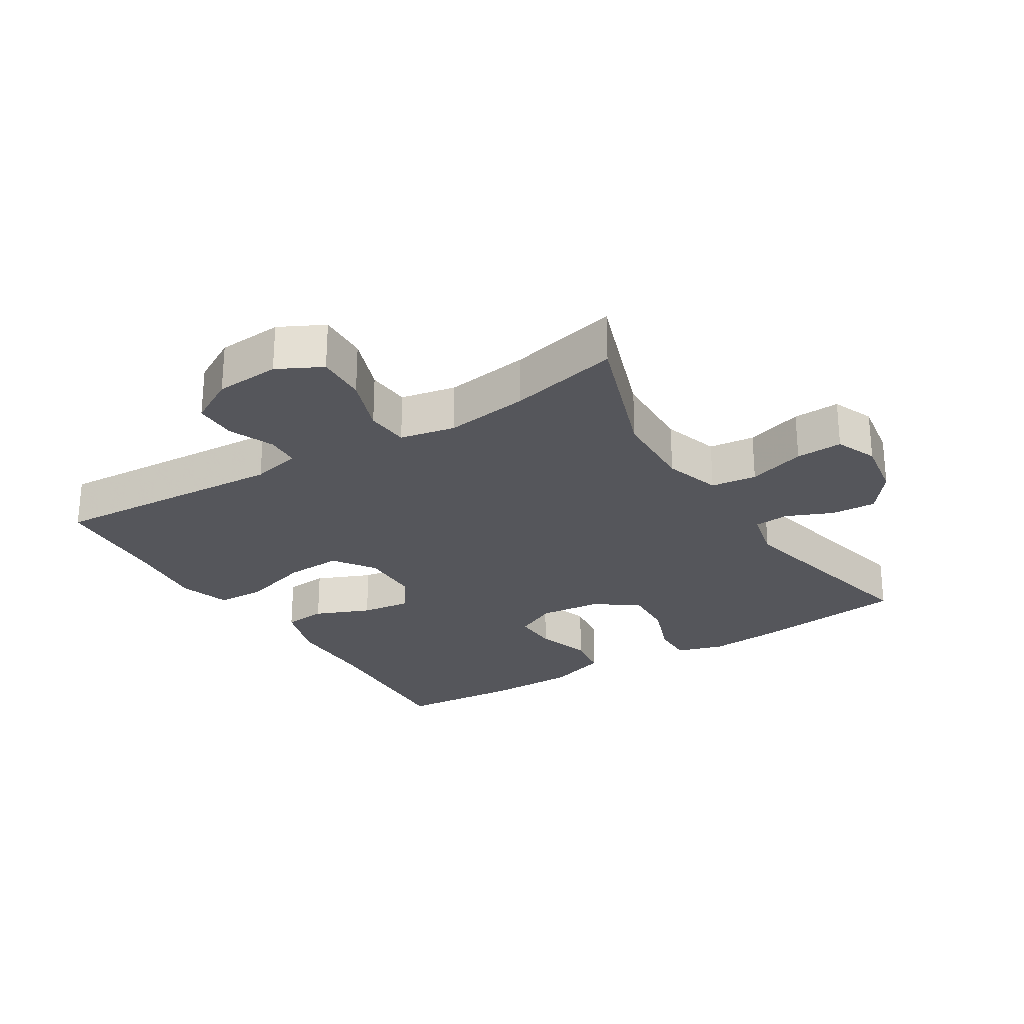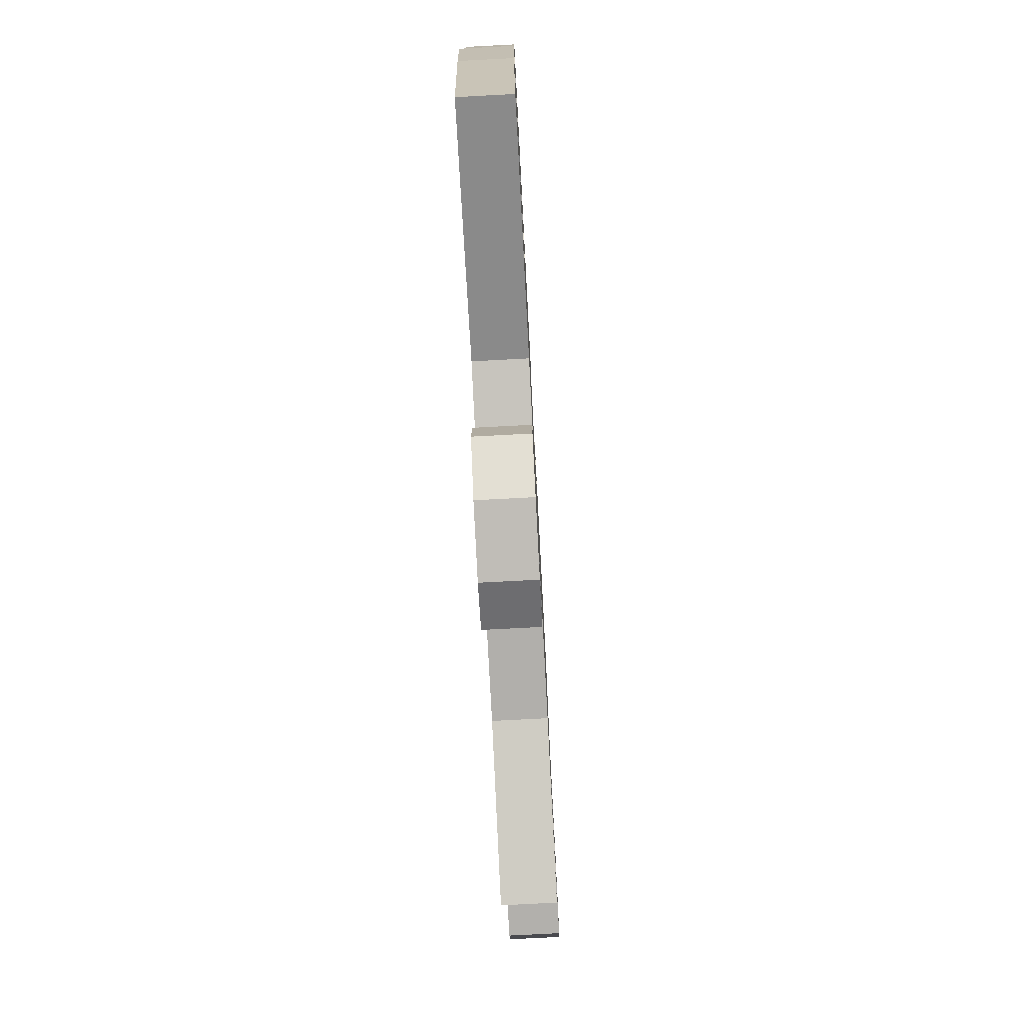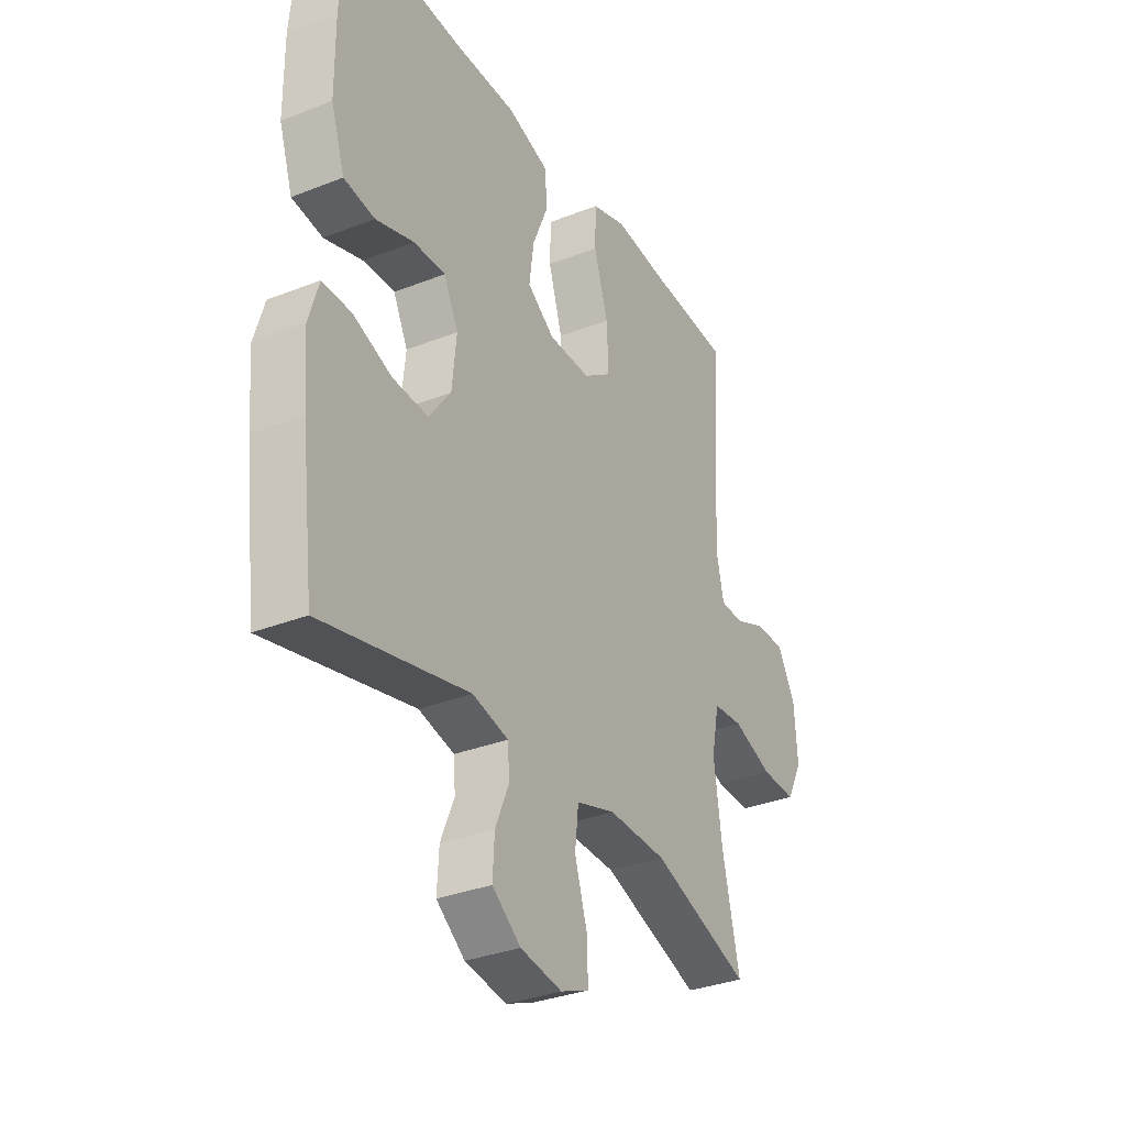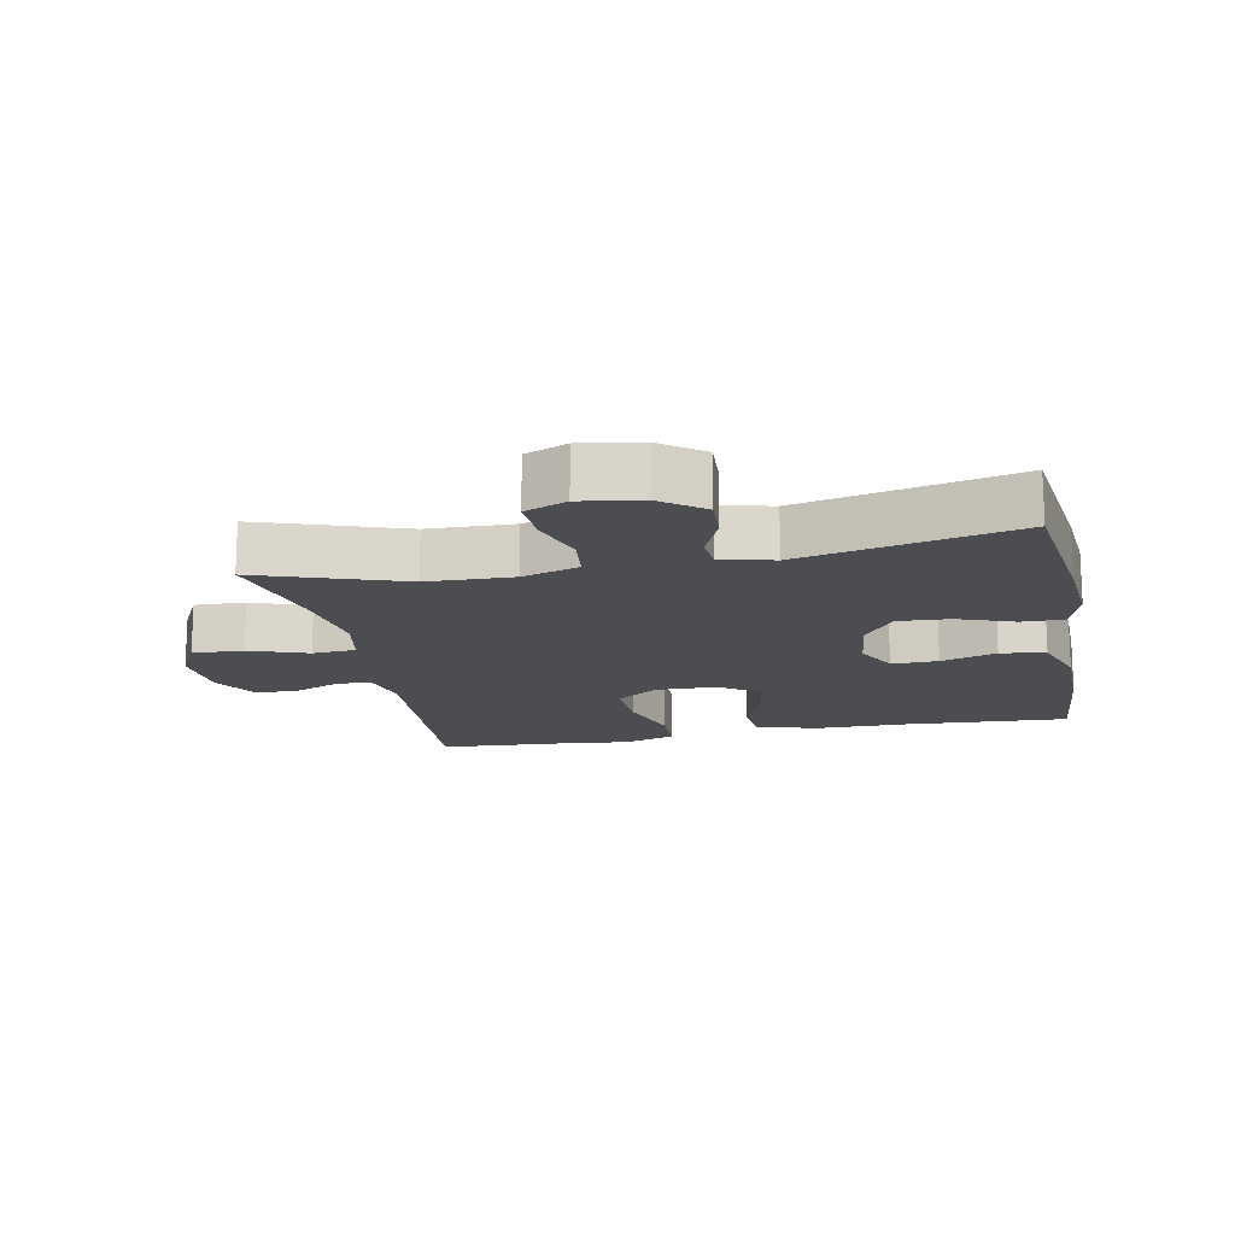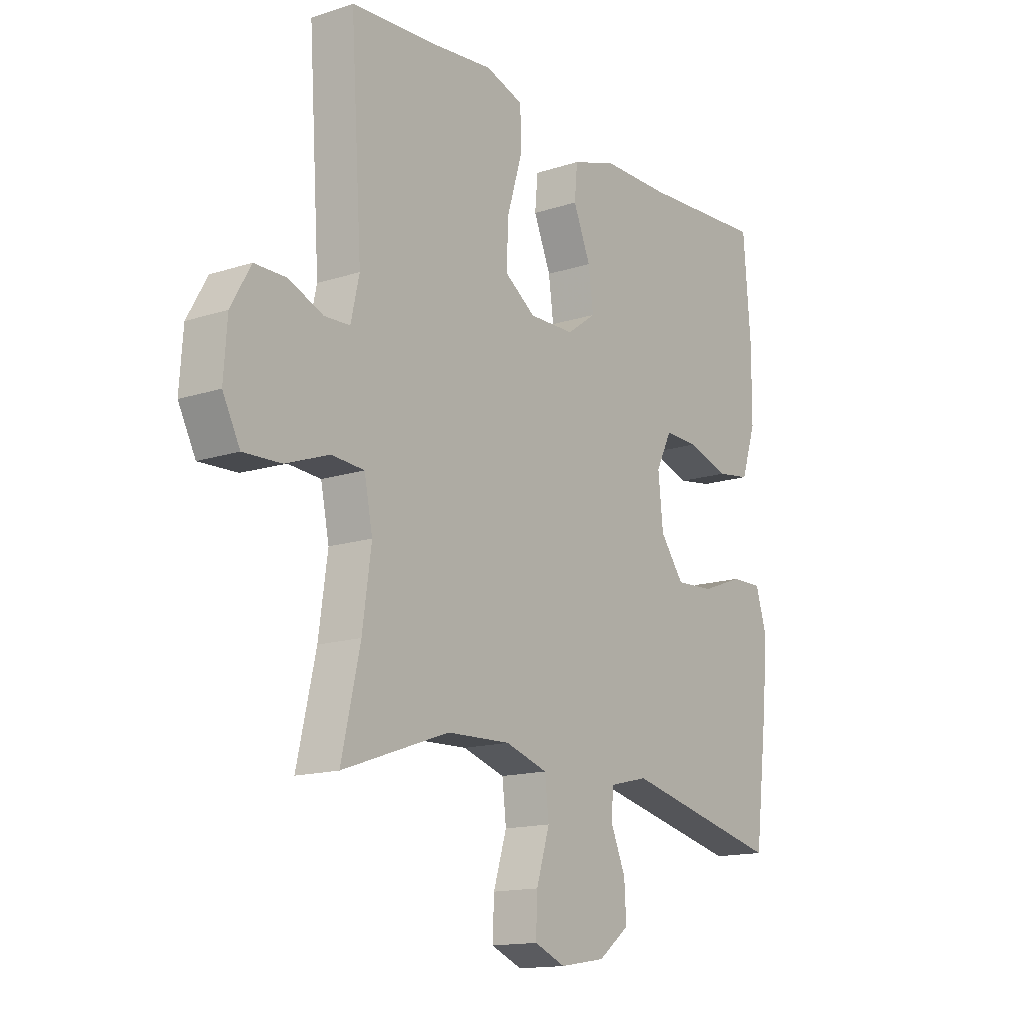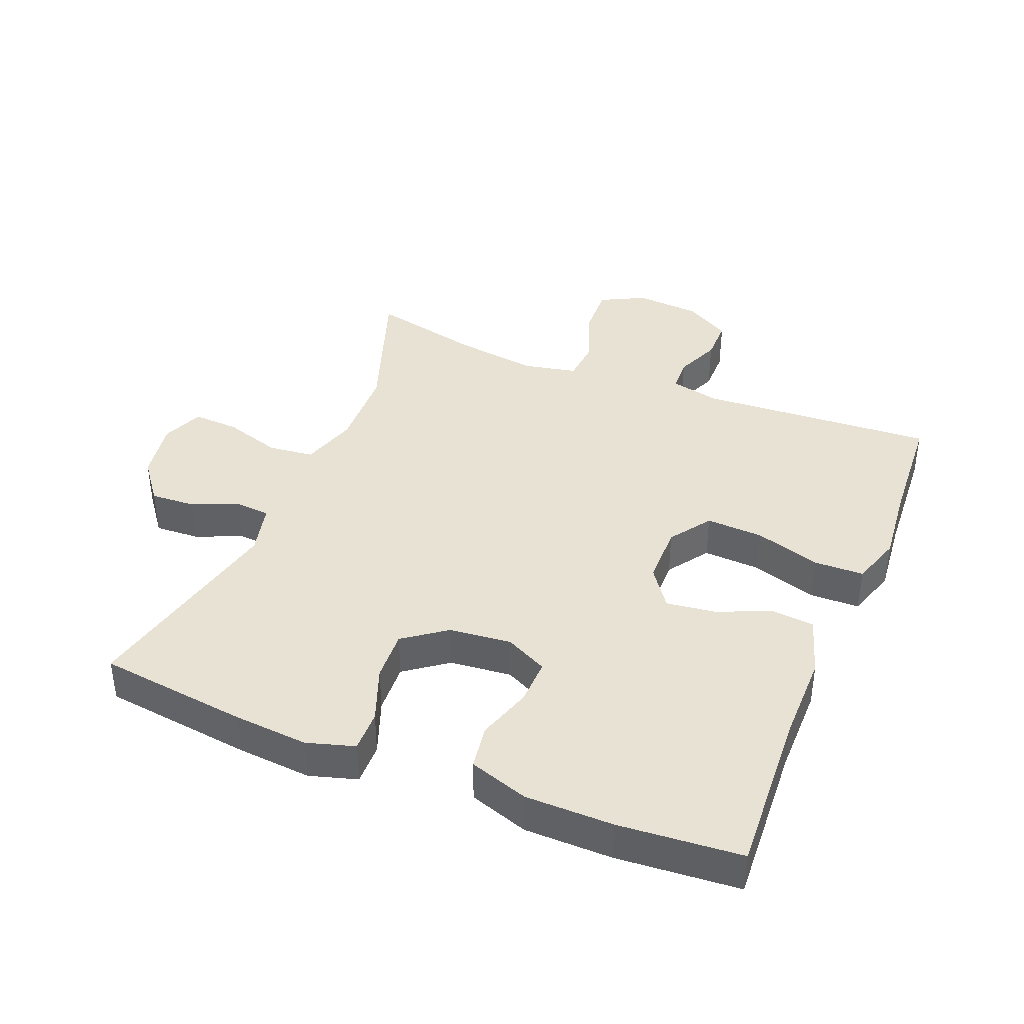
<metadata>
{"format":"obj","ext":"obj","renderer":"f3d","projection":"perspective","resolution":1024,"background":"white","views":[{"elev":-26.2,"azim":121.9,"up":"+Y"},{"elev":-76.4,"azim":-87.0,"up":"+Z"},{"elev":-32.9,"azim":-61.4,"up":"+Z"},{"elev":-15.7,"azim":-168.6,"up":"+Y"},{"elev":-14.7,"azim":125.4,"up":"+Z"},{"elev":40.0,"azim":-67.9,"up":"+Y"}]}
</metadata>
<code>
v -0.5 0.07 0.5
v -0.248 0.07 0.486
v -0.11 0.07 0.486
v -0.019 0.07 0.457
v -0.013 0.07 0.392
v -0.048 0.07 0.308
v -0.058 0.07 0.233
v 0.002 0.07 0.19
v 0.094 0.07 0.189
v 0.157 0.07 0.233
v 0.153 0.07 0.32
v 0.122 0.07 0.422
v 0.124 0.07 0.498
v 0.201 0.07 0.523
v 0.321 0.07 0.511
v 0.5 0.07 0.5
v 0.477 0.07 0.138
v 0.494 0.07 0.062
v 0.546 0.07 0.06
v 0.615 0.07 0.089
v 0.68 0.07 0.089
v 0.72 0.07 0.018
v 0.727 0.07 -0.081
v 0.692 0.07 -0.149
v 0.615 0.07 -0.146
v 0.527 0.07 -0.114
v 0.461 0.07 -0.119
v 0.444 0.07 -0.203
v 0.462 0.07 -0.332
v 0.5 0.07 -0.5
v 0.283 0.07 -0.424
v 0.154 0.07 -0.42
v 0.068 0.07 -0.447
v 0.06 0.07 -0.517
v 0.087 0.07 -0.604
v 0.09 0.07 -0.675
v 0.027 0.07 -0.701
v -0.065 0.07 -0.686
v -0.128 0.07 -0.638
v -0.124 0.07 -0.569
v -0.094 0.07 -0.498
v -0.098 0.07 -0.445
v -0.177 0.07 -0.426
v -0.5 0.07 -0.5
v -0.528 0.07 -0.271
v -0.537 0.07 -0.156
v -0.515 0.07 -0.083
v -0.451 0.07 -0.084
v -0.366 0.07 -0.116
v -0.288 0.07 -0.12
v -0.24 0.07 -0.055
v -0.23 0.07 0.04
v -0.262 0.07 0.105
v -0.332 0.07 0.103
v -0.416 0.07 0.076
v -0.484 0.07 0.086
v -0.514 0.07 0.177
v -0.515 0.07 0.312
v -0.5 0 0.5
v -0.248 0 0.486
v -0.11 0 0.486
v -0.019 0 0.457
v -0.013 0 0.392
v -0.048 0 0.308
v -0.058 0 0.233
v 0.002 0 0.19
v 0.094 0 0.189
v 0.157 0 0.233
v 0.153 0 0.32
v 0.122 0 0.422
v 0.124 0 0.498
v 0.201 0 0.523
v 0.321 0 0.511
v 0.5 0 0.5
v 0.477 0 0.138
v 0.494 0 0.062
v 0.546 0 0.06
v 0.615 0 0.089
v 0.68 0 0.089
v 0.72 0 0.018
v 0.727 0 -0.081
v 0.692 0 -0.149
v 0.615 0 -0.146
v 0.527 0 -0.114
v 0.461 0 -0.119
v 0.444 0 -0.203
v 0.462 0 -0.332
v 0.5 0 -0.5
v 0.283 0 -0.424
v 0.154 0 -0.42
v 0.068 0 -0.447
v 0.06 0 -0.517
v 0.087 0 -0.604
v 0.09 0 -0.675
v 0.027 0 -0.701
v -0.065 0 -0.686
v -0.128 0 -0.638
v -0.124 0 -0.569
v -0.094 0 -0.498
v -0.098 0 -0.445
v -0.177 0 -0.426
v -0.5 0 -0.5
v -0.528 0 -0.271
v -0.537 0 -0.156
v -0.515 0 -0.083
v -0.451 0 -0.084
v -0.366 0 -0.116
v -0.288 0 -0.12
v -0.24 0 -0.055
v -0.23 0 0.04
v -0.262 0 0.105
v -0.332 0 0.103
v -0.416 0 0.076
v -0.484 0 0.086
v -0.514 0 0.177
v -0.515 0 0.312
f 58 1 2
f 57 58 2
f 56 57 2
f 55 56 2
f 54 55 2
f 4 5 6
f 3 4 6
f 2 3 6
f 54 2 6
f 53 54 6
f 52 53 6 7
f 51 52 7 8
f 50 51 8 9
f 47 48 49
f 46 47 49
f 45 46 49
f 44 45 49
f 43 44 49
f 42 43 49 50
f 39 40 41
f 38 39 41
f 37 38 41
f 36 37 41
f 35 36 41
f 34 35 41
f 33 34 41 42
f 50 9 10
f 42 50 10
f 33 42 10
f 32 33 10
f 29 30 31
f 31 32 10
f 29 31 10
f 28 29 10
f 24 25 26
f 23 24 26
f 22 23 26
f 21 22 26
f 20 21 26
f 19 20 26
f 18 19 26 27
f 28 10 11
f 27 28 11
f 18 27 11
f 17 18 11
f 13 14 15
f 12 13 15
f 11 12 15
f 17 11 15
f 15 16 17
f 60 59 116
f 60 116 115
f 60 115 114
f 60 114 113
f 60 113 112
f 64 63 62
f 64 62 61
f 64 61 60
f 64 60 112
f 64 112 111
f 65 64 111 110
f 66 65 110 109
f 67 66 109 108
f 107 106 105
f 107 105 104
f 107 104 103
f 107 103 102
f 107 102 101
f 108 107 101 100
f 99 98 97
f 99 97 96
f 99 96 95
f 99 95 94
f 99 94 93
f 99 93 92
f 100 99 92 91
f 68 67 108
f 68 108 100
f 68 100 91
f 68 91 90
f 89 88 87
f 68 90 89
f 68 89 87
f 68 87 86
f 84 83 82
f 84 82 81
f 84 81 80
f 84 80 79
f 84 79 78
f 84 78 77
f 85 84 77 76
f 69 68 86
f 69 86 85
f 69 85 76
f 69 76 75
f 73 72 71
f 73 71 70
f 73 70 69
f 73 69 75
f 75 74 73
f 1 59 60 2
f 2 60 61 3
f 3 61 62 4
f 4 62 63 5
f 5 63 64 6
f 6 64 65 7
f 7 65 66 8
f 8 66 67 9
f 9 67 68 10
f 10 68 69 11
f 11 69 70 12
f 12 70 71 13
f 13 71 72 14
f 14 72 73 15
f 15 73 74 16
f 16 74 75 17
f 17 75 76 18
f 18 76 77 19
f 19 77 78 20
f 20 78 79 21
f 21 79 80 22
f 22 80 81 23
f 23 81 82 24
f 24 82 83 25
f 25 83 84 26
f 26 84 85 27
f 27 85 86 28
f 28 86 87 29
f 29 87 88 30
f 30 88 89 31
f 31 89 90 32
f 32 90 91 33
f 33 91 92 34
f 34 92 93 35
f 35 93 94 36
f 36 94 95 37
f 37 95 96 38
f 38 96 97 39
f 39 97 98 40
f 40 98 99 41
f 41 99 100 42
f 42 100 101 43
f 43 101 102 44
f 44 102 103 45
f 45 103 104 46
f 46 104 105 47
f 47 105 106 48
f 48 106 107 49
f 49 107 108 50
f 50 108 109 51
f 51 109 110 52
f 52 110 111 53
f 53 111 112 54
f 54 112 113 55
f 55 113 114 56
f 56 114 115 57
f 57 115 116 58
f 58 116 59 1

</code>
